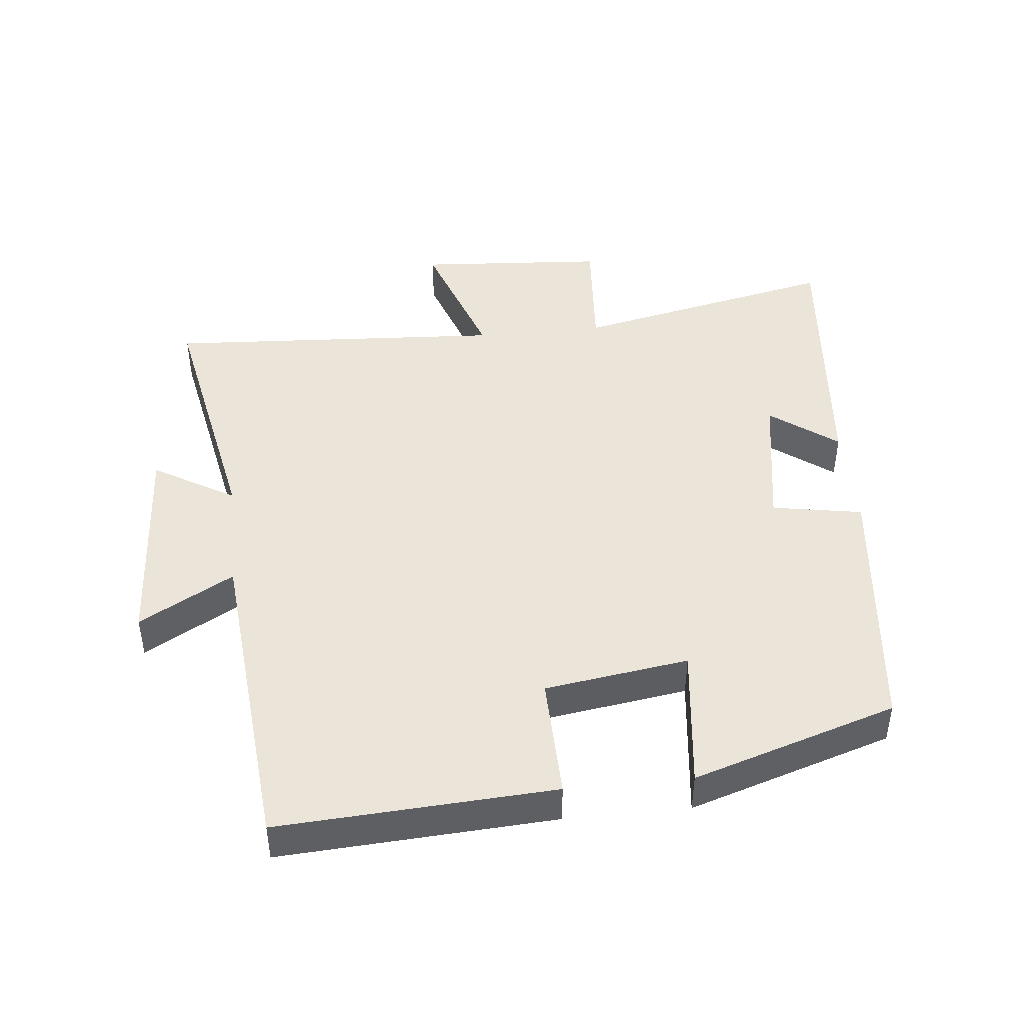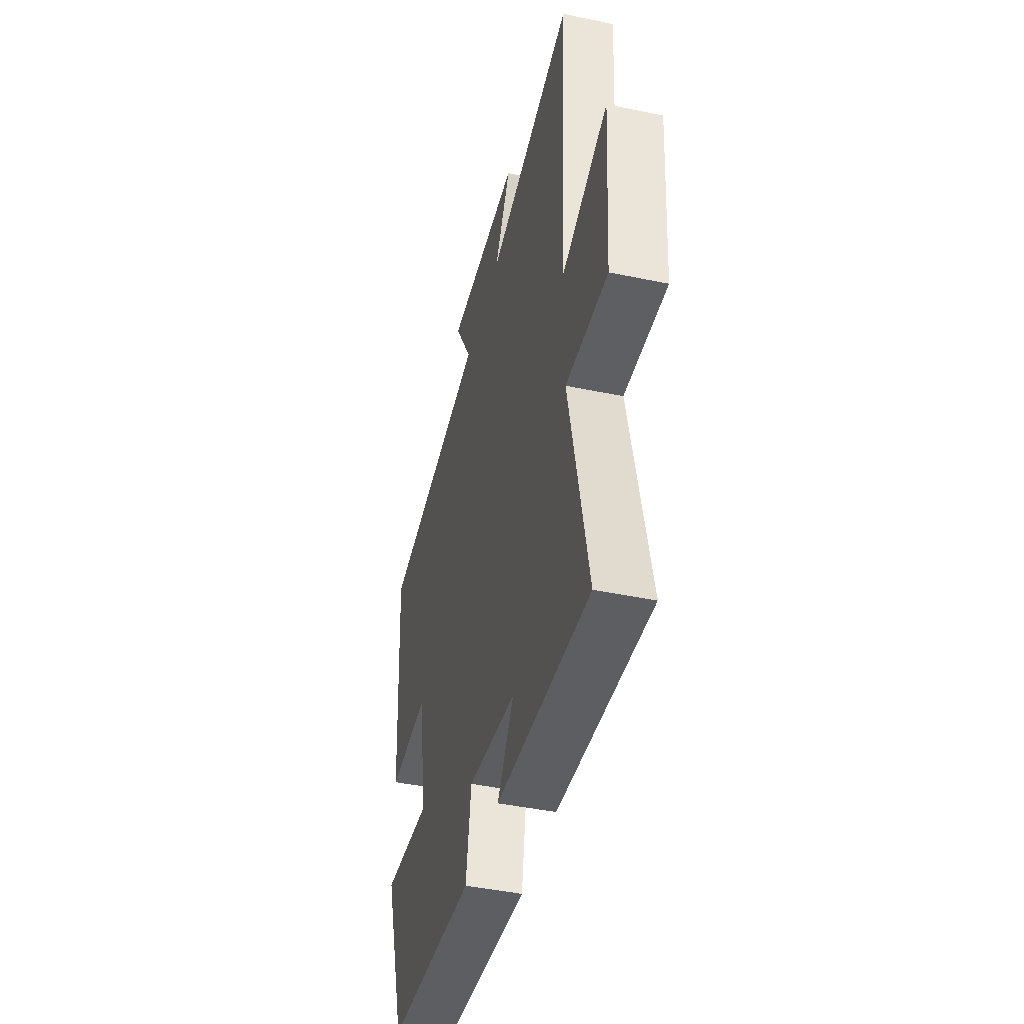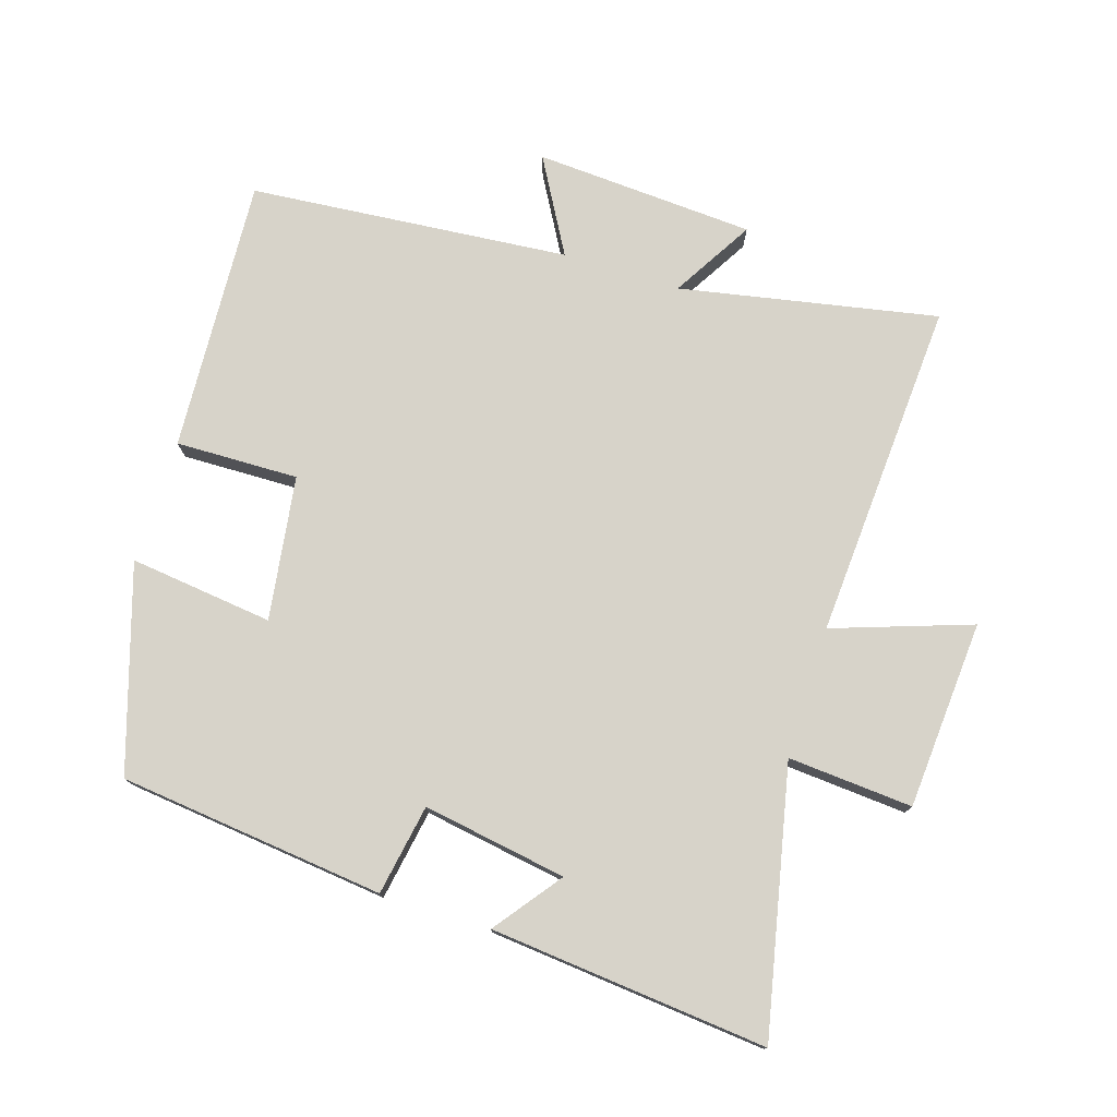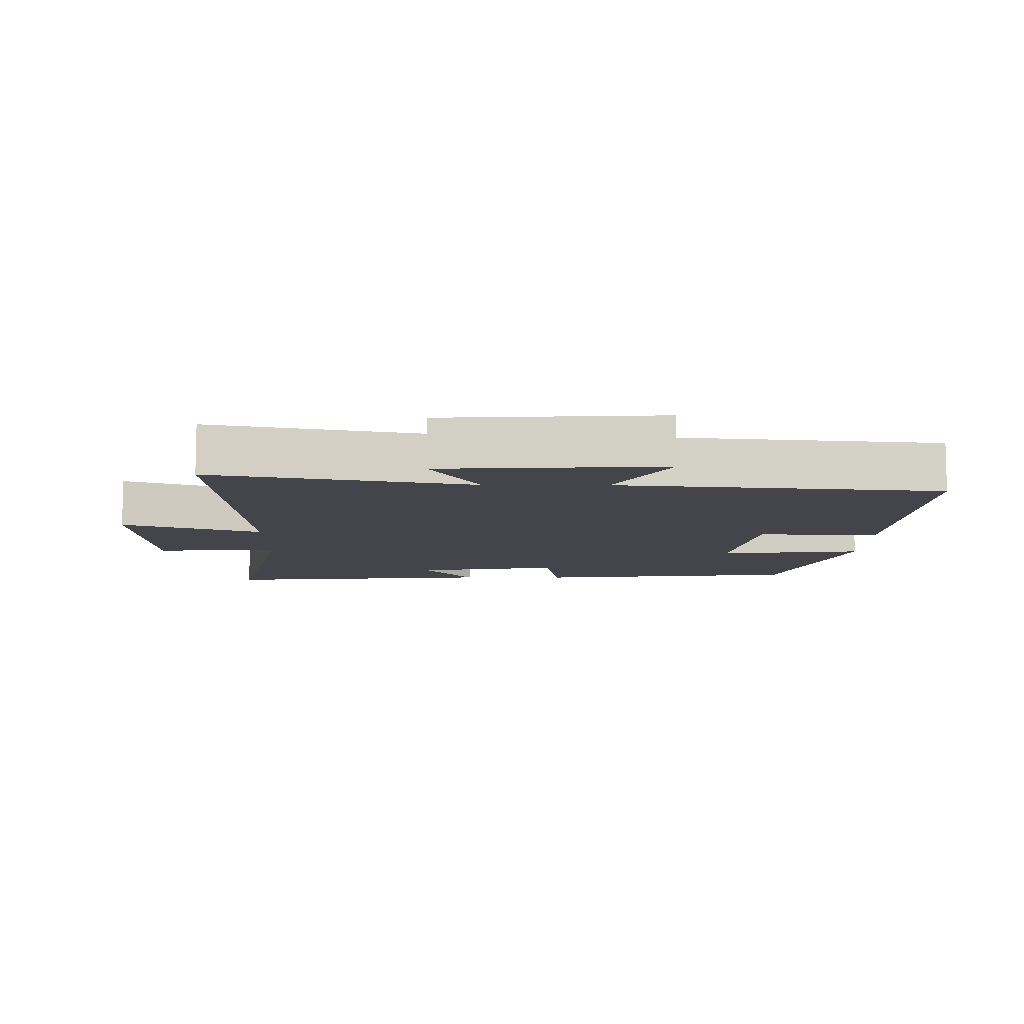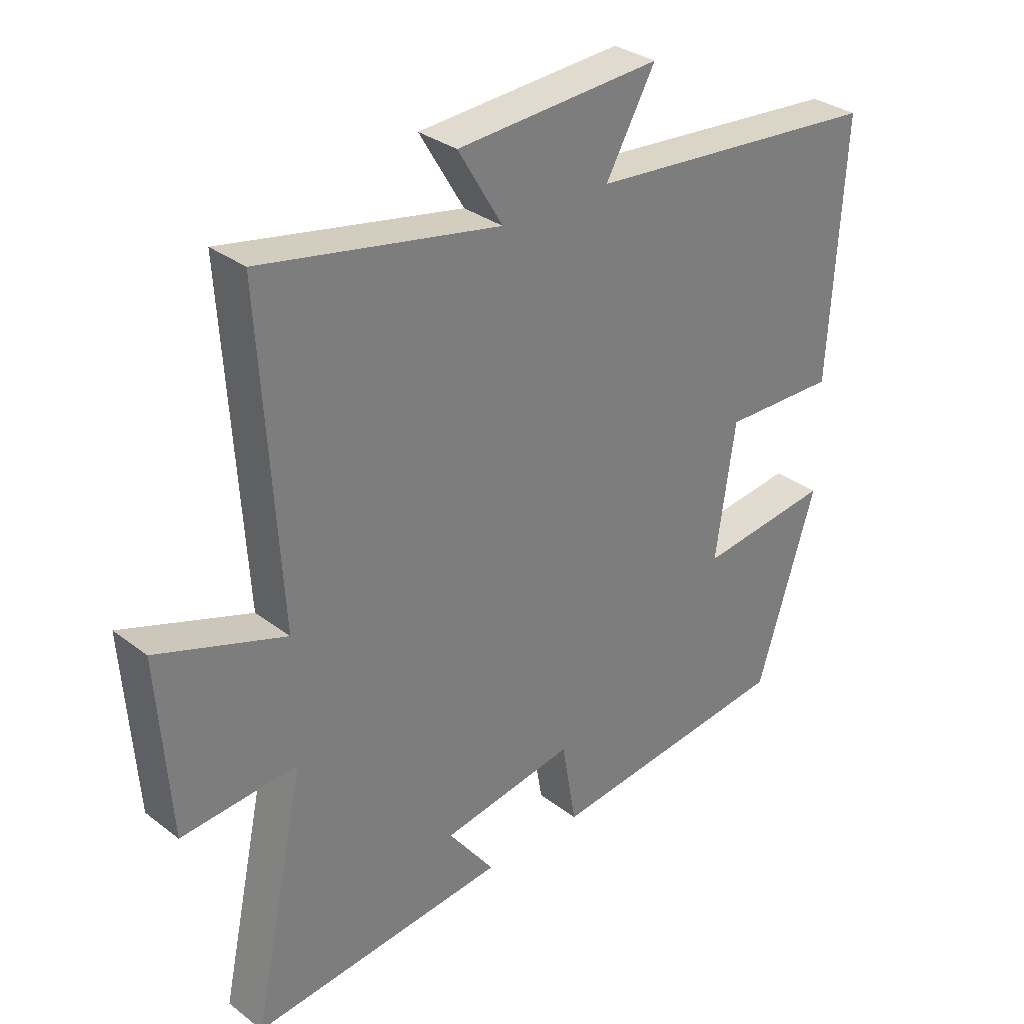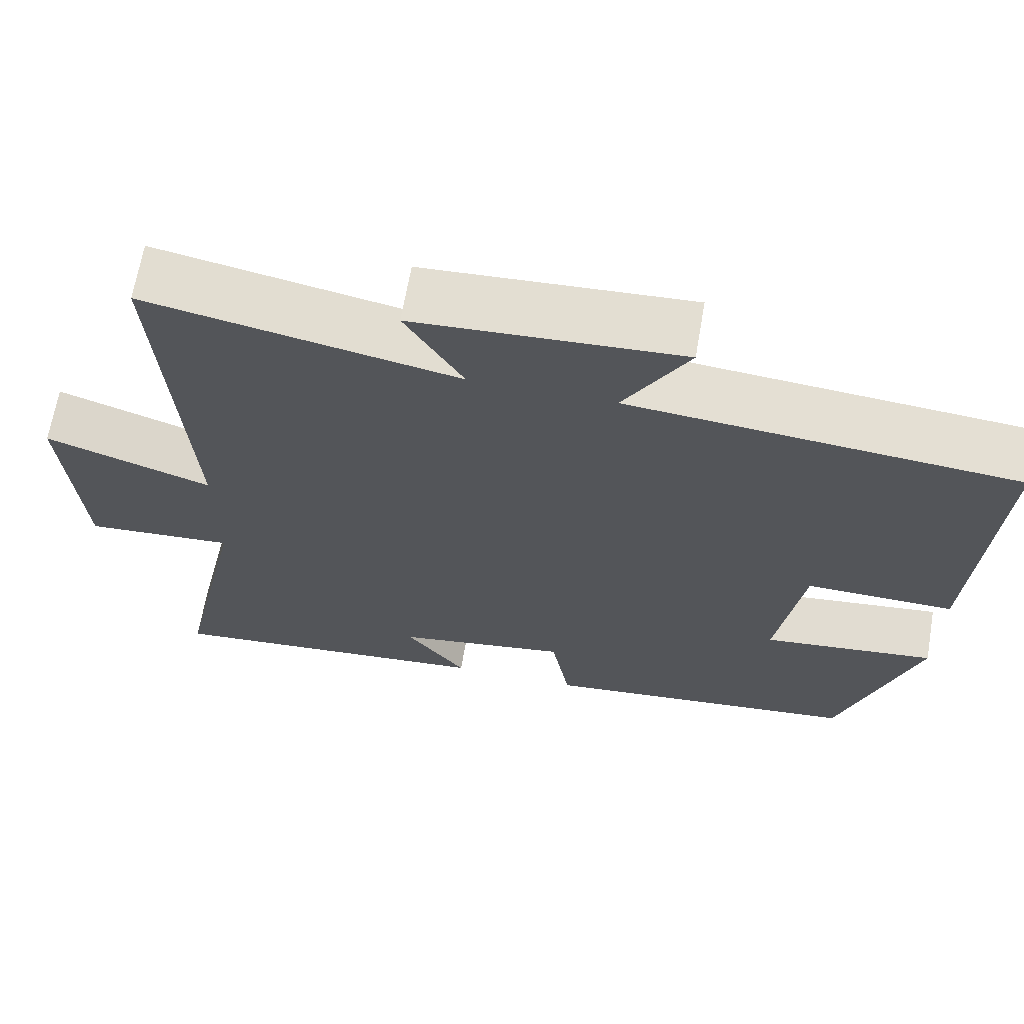
<metadata>
{"format":"obj","ext":"obj","renderer":"f3d","projection":"perspective","resolution":1024,"background":"white","views":[{"elev":44.8,"azim":84.1,"up":"+Y"},{"elev":-44.5,"azim":-103.7,"up":"+Z"},{"elev":76.4,"azim":-162.5,"up":"+Y"},{"elev":-9.3,"azim":-0.7,"up":"+Y"},{"elev":31.9,"azim":-43.2,"up":"+Z"},{"elev":66.5,"azim":9.8,"up":"+Z"}]}
</metadata>
<code>
v 0.524 0.07 0.457
v 0.5 0.07 0.041
v 0.314 0.07 0.045
v 0.282 0.07 -0.173
v 0.5 0.07 -0.147
v 0.403 0.07 -0.455
v 0 0.07 -0.5
v -0.024 0.07 -0.363
v -0.242 0.07 -0.399
v -0.166 0.07 -0.5
v -0.586 0.07 -0.54
v -0.5 0.07 -0.139
v -0.689 0.07 -0.153
v -0.709 0.07 0.133
v -0.5 0.07 0.061
v -0.531 0.07 0.576
v -0.141 0.07 0.5
v -0.214 0.07 0.623
v 0.12 0.07 0.643
v 0.039 0.07 0.5
v 0.524 0 0.457
v 0.5 0 0.041
v 0.314 0 0.045
v 0.282 0 -0.173
v 0.5 0 -0.147
v 0.403 0 -0.455
v 0 0 -0.5
v -0.024 0 -0.363
v -0.242 0 -0.399
v -0.166 0 -0.5
v -0.586 0 -0.54
v -0.5 0 -0.139
v -0.689 0 -0.153
v -0.709 0 0.133
v -0.5 0 0.061
v -0.531 0 0.576
v -0.141 0 0.5
v -0.214 0 0.623
v 0.12 0 0.643
v 0.039 0 0.5
f 17 18 19 20
f 17 20 1 2
f 15 16 17
f 12 13 14 15
f 12 15 17
f 9 10 11 12
f 8 9 12 17
f 4 5 6 7
f 3 4 7 8
f 17 2 3
f 3 8 17
f 40 39 38 37
f 22 21 40 37
f 37 36 35
f 35 34 33 32
f 37 35 32
f 32 31 30 29
f 37 32 29 28
f 27 26 25 24
f 28 27 24 23
f 23 22 37
f 37 28 23
f 1 21 22 2
f 2 22 23 3
f 3 23 24 4
f 4 24 25 5
f 5 25 26 6
f 6 26 27 7
f 7 27 28 8
f 8 28 29 9
f 9 29 30 10
f 10 30 31 11
f 11 31 32 12
f 12 32 33 13
f 13 33 34 14
f 14 34 35 15
f 15 35 36 16
f 16 36 37 17
f 17 37 38 18
f 18 38 39 19
f 19 39 40 20
f 20 40 21 1

</code>
